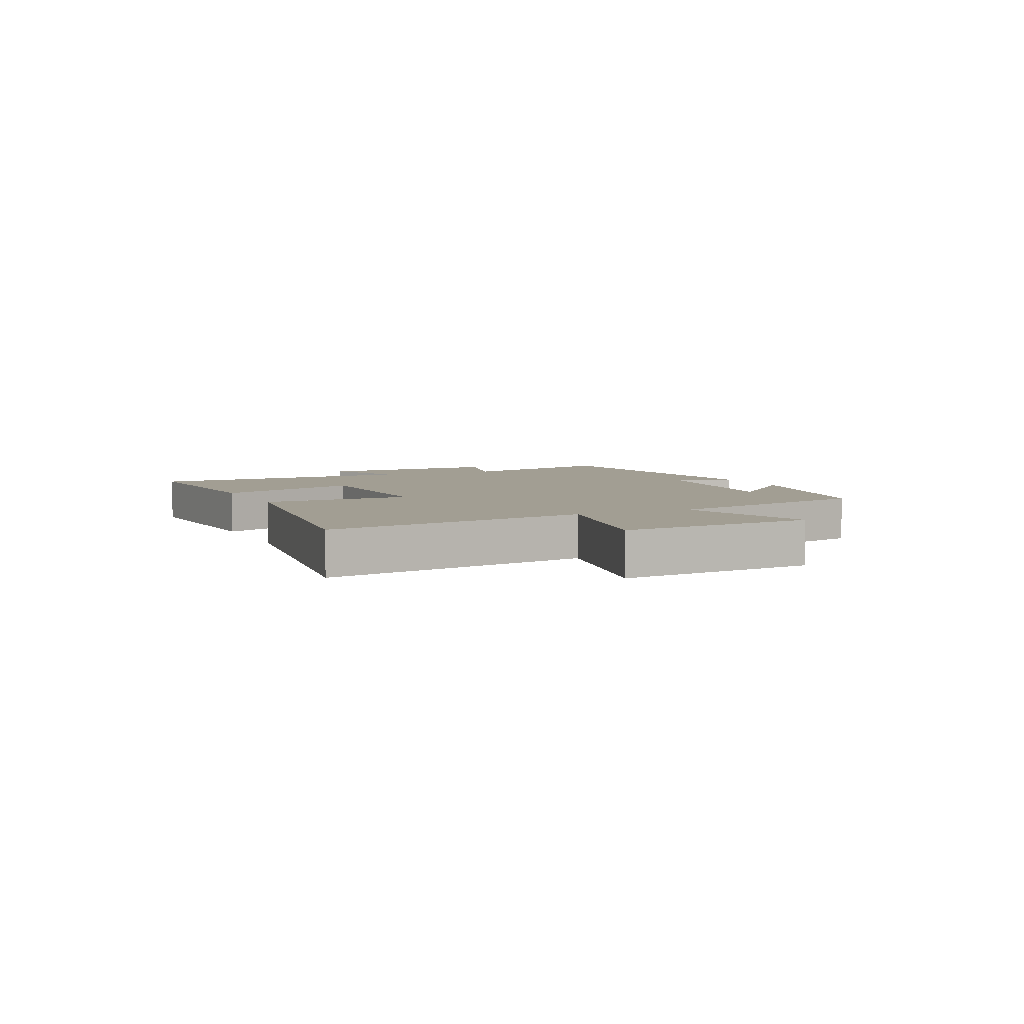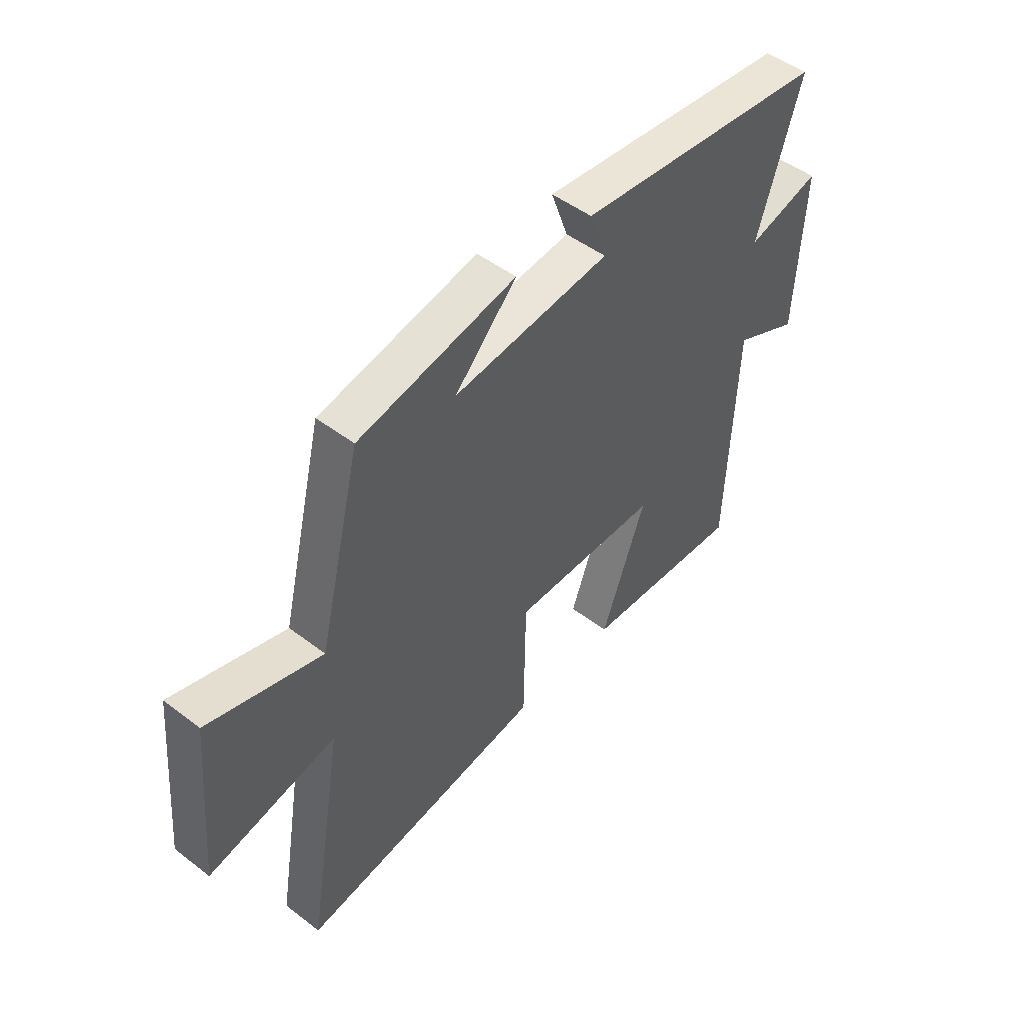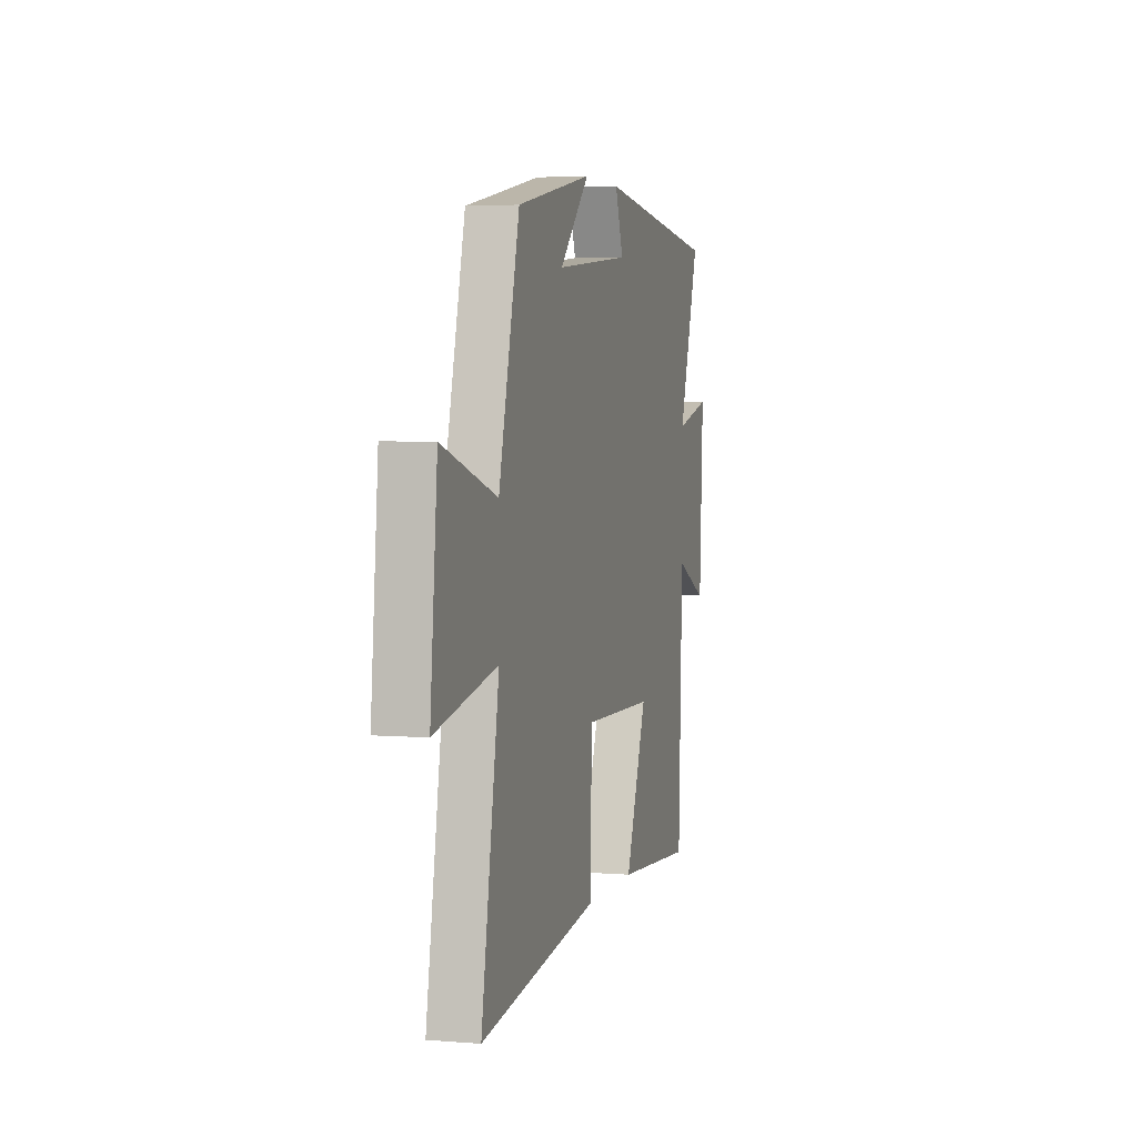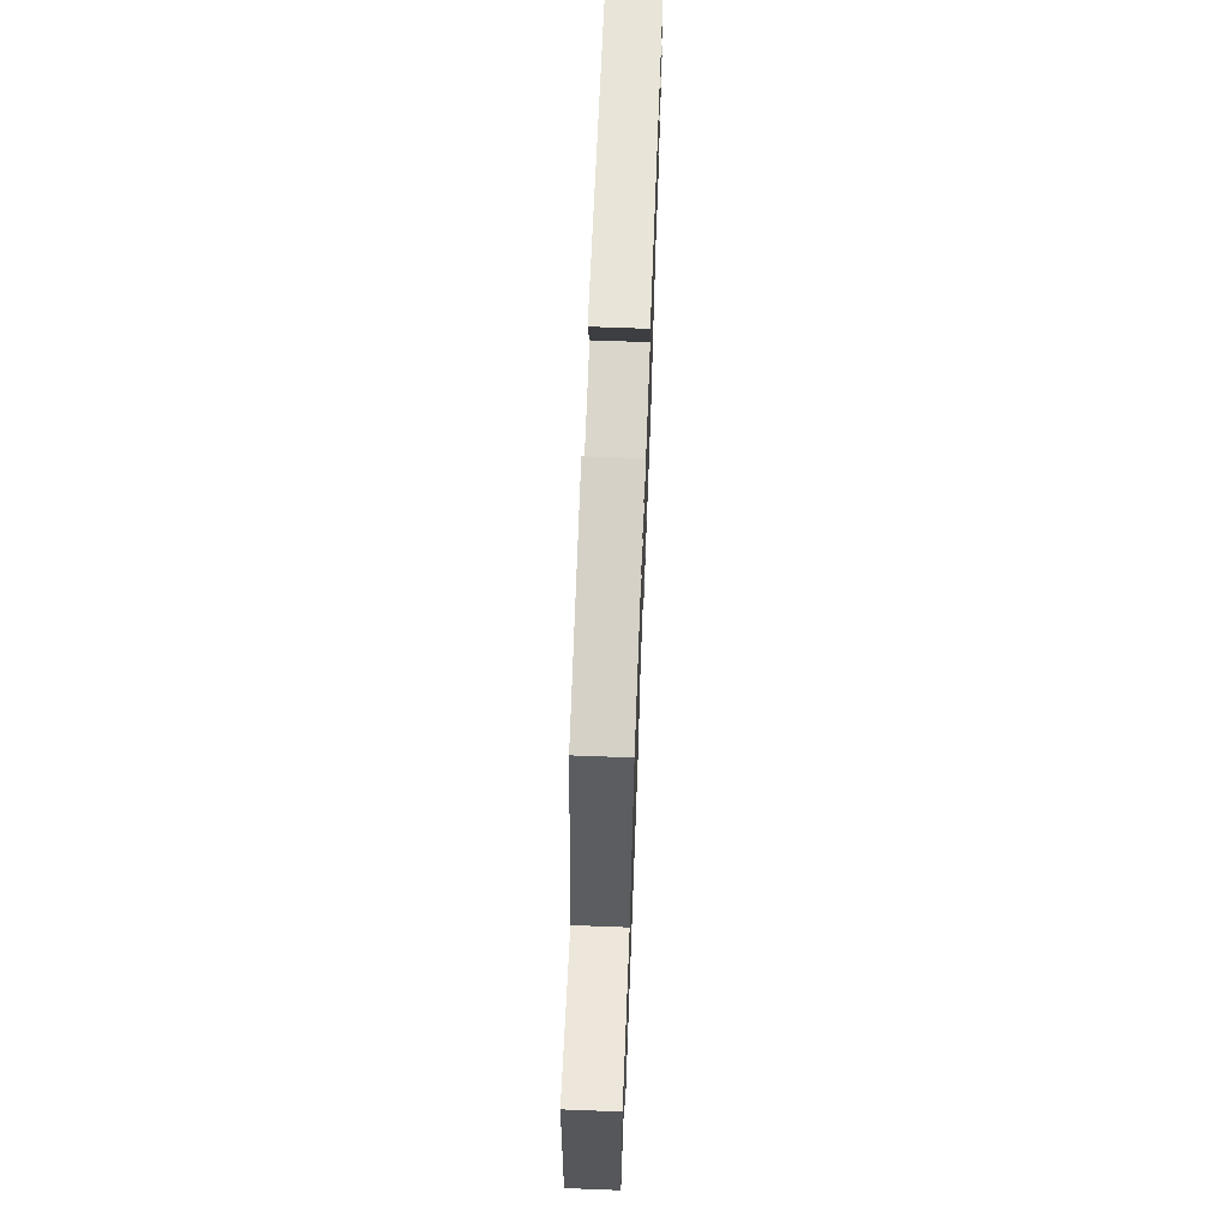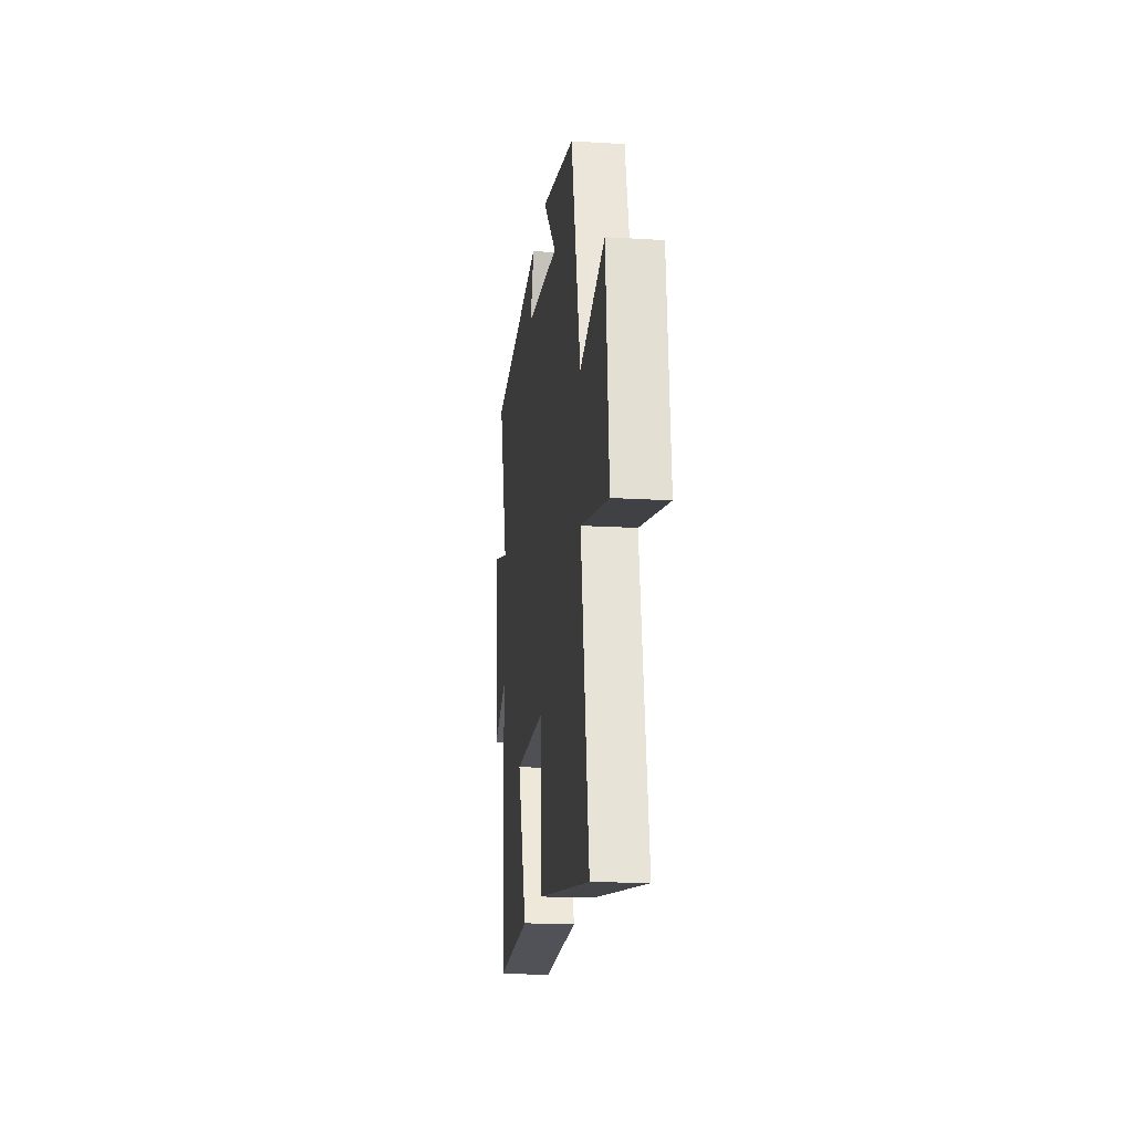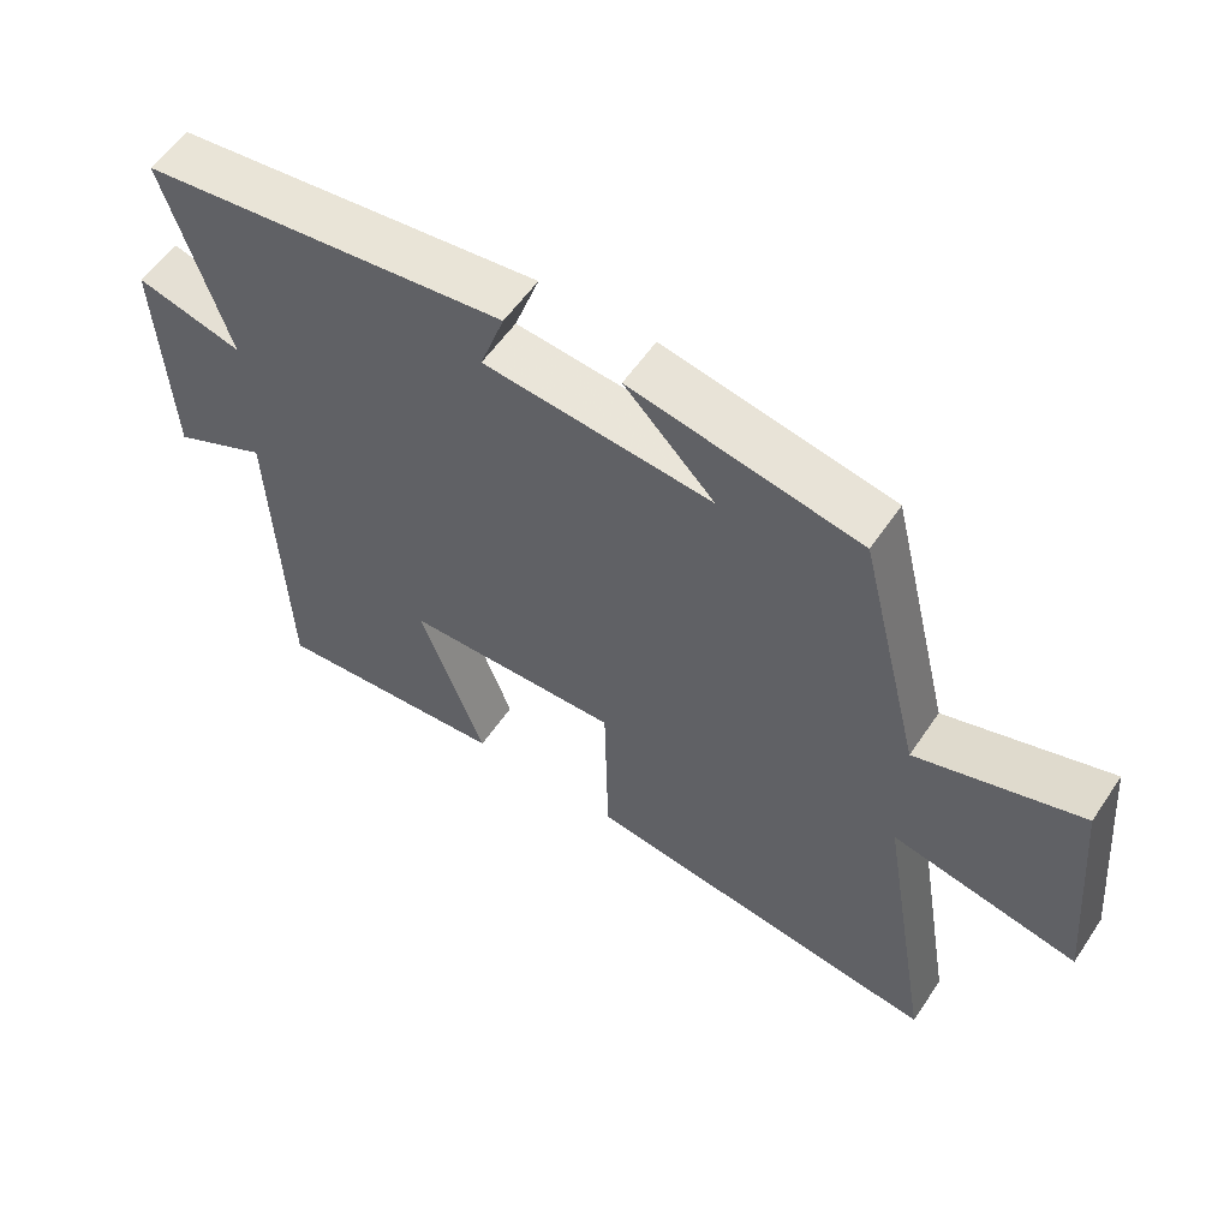
<metadata>
{"format":"obj","ext":"obj","renderer":"f3d","projection":"perspective","resolution":1024,"background":"white","views":[{"elev":5.0,"azim":-114.6,"up":"+Y"},{"elev":48.9,"azim":-49.7,"up":"+Z"},{"elev":3.7,"azim":-74.6,"up":"+Z"},{"elev":67.9,"azim":-87.8,"up":"+Z"},{"elev":-17.5,"azim":-96.7,"up":"+Z"},{"elev":56.5,"azim":-146.4,"up":"+Z"}]}
</metadata>
<code>
v -0.412 0.07 0.436
v -0.089 0.07 0.5
v -0.216 0.07 0.37
v 0.106 0.07 0.402
v 0.071 0.07 0.5
v 0.589 0.07 0.441
v 0.5 0.07 0.157
v 0.65 0.07 0.197
v 0.634 0.07 -0.123
v 0.5 0.07 -0.061
v 0.483 0.07 -0.524
v 0.15 0.07 -0.5
v 0.241 0.07 -0.254
v -0.063 0.07 -0.248
v -0.068 0.07 -0.5
v -0.576 0.07 -0.571
v -0.5 0.07 -0.124
v -0.763 0.07 -0.179
v -0.733 0.07 0.149
v -0.5 0.07 0.078
v -0.412 0 0.436
v -0.089 0 0.5
v -0.216 0 0.37
v 0.106 0 0.402
v 0.071 0 0.5
v 0.589 0 0.441
v 0.5 0 0.157
v 0.65 0 0.197
v 0.634 0 -0.123
v 0.5 0 -0.061
v 0.483 0 -0.524
v 0.15 0 -0.5
v 0.241 0 -0.254
v -0.063 0 -0.248
v -0.068 0 -0.5
v -0.576 0 -0.571
v -0.5 0 -0.124
v -0.763 0 -0.179
v -0.733 0 0.149
v -0.5 0 0.078
f 17 18 19 20
f 17 20 1
f 14 15 16 17
f 13 14 17 1
f 10 11 12 13
f 10 13 1
f 7 8 9 10
f 4 5 6 7
f 3 4 7 10
f 1 2 3
f 1 3 10
f 40 39 38 37
f 21 40 37
f 37 36 35 34
f 21 37 34 33
f 33 32 31 30
f 21 33 30
f 30 29 28 27
f 27 26 25 24
f 30 27 24 23
f 23 22 21
f 30 23 21
f 1 21 22 2
f 2 22 23 3
f 3 23 24 4
f 4 24 25 5
f 5 25 26 6
f 6 26 27 7
f 7 27 28 8
f 8 28 29 9
f 9 29 30 10
f 10 30 31 11
f 11 31 32 12
f 12 32 33 13
f 13 33 34 14
f 14 34 35 15
f 15 35 36 16
f 16 36 37 17
f 17 37 38 18
f 18 38 39 19
f 19 39 40 20
f 20 40 21 1

</code>
